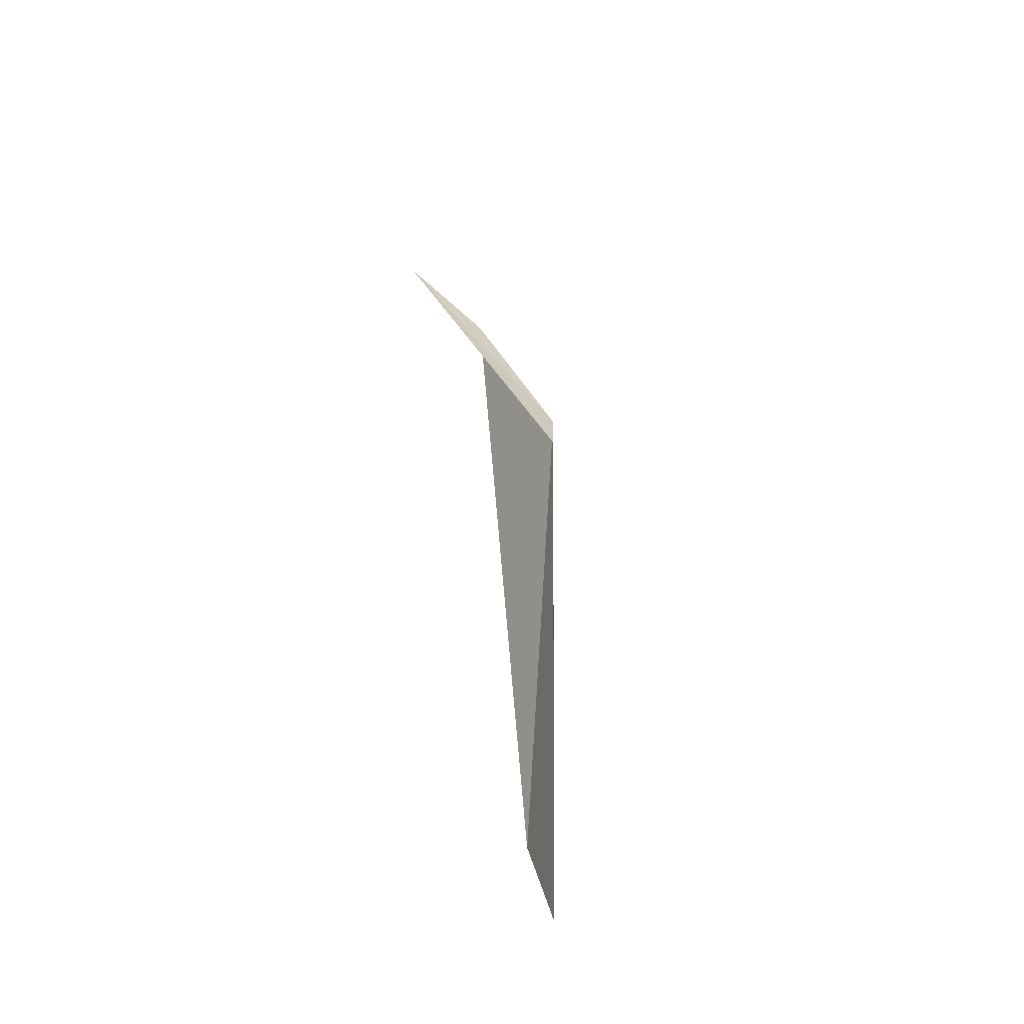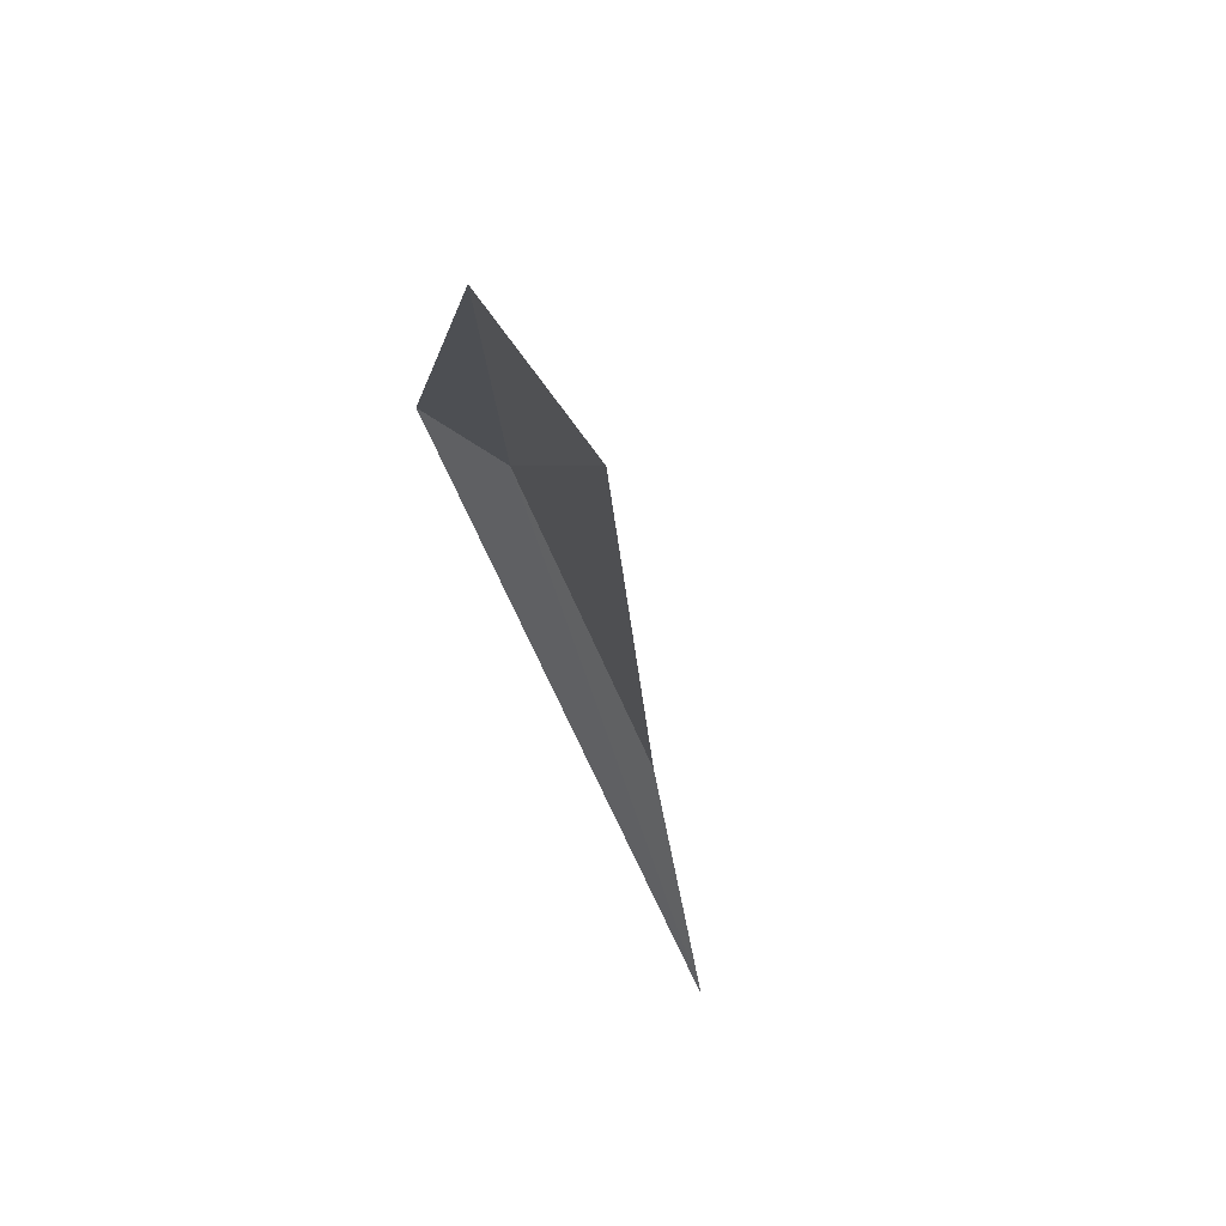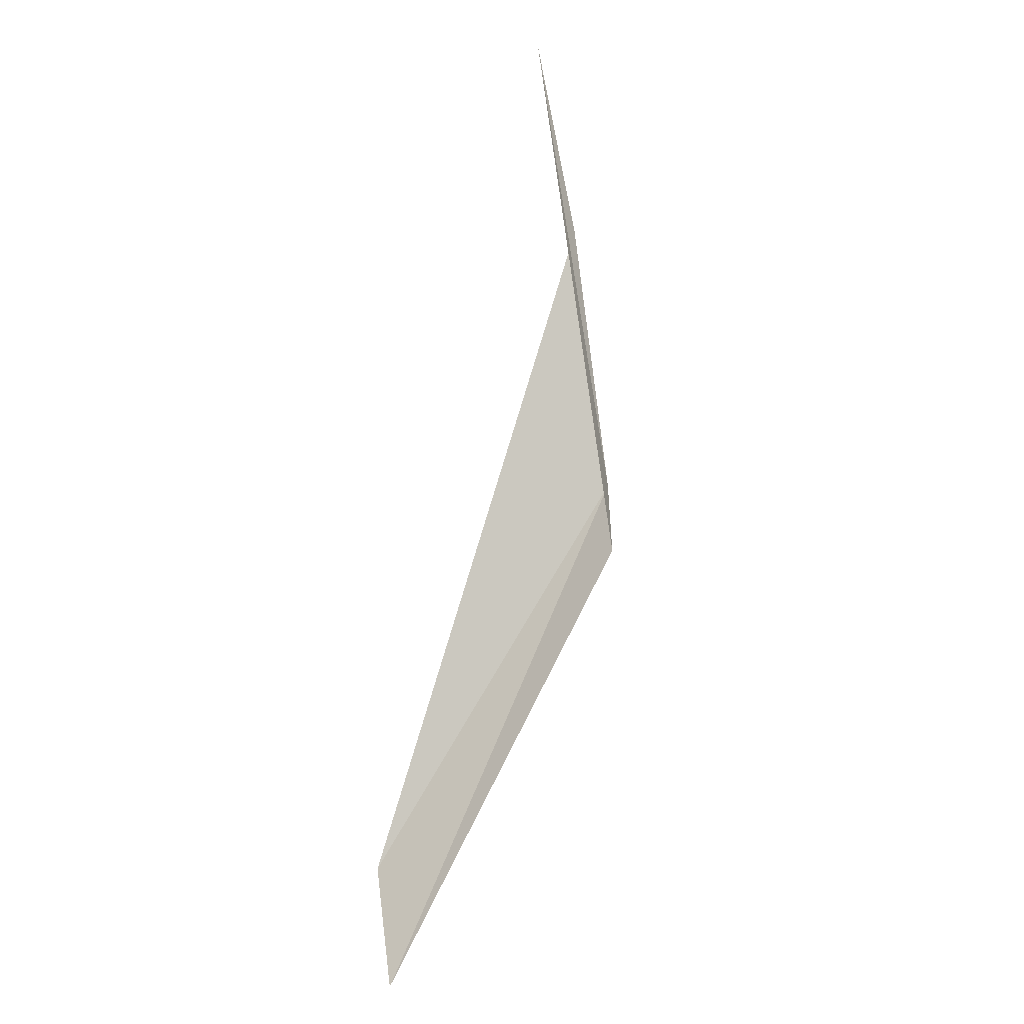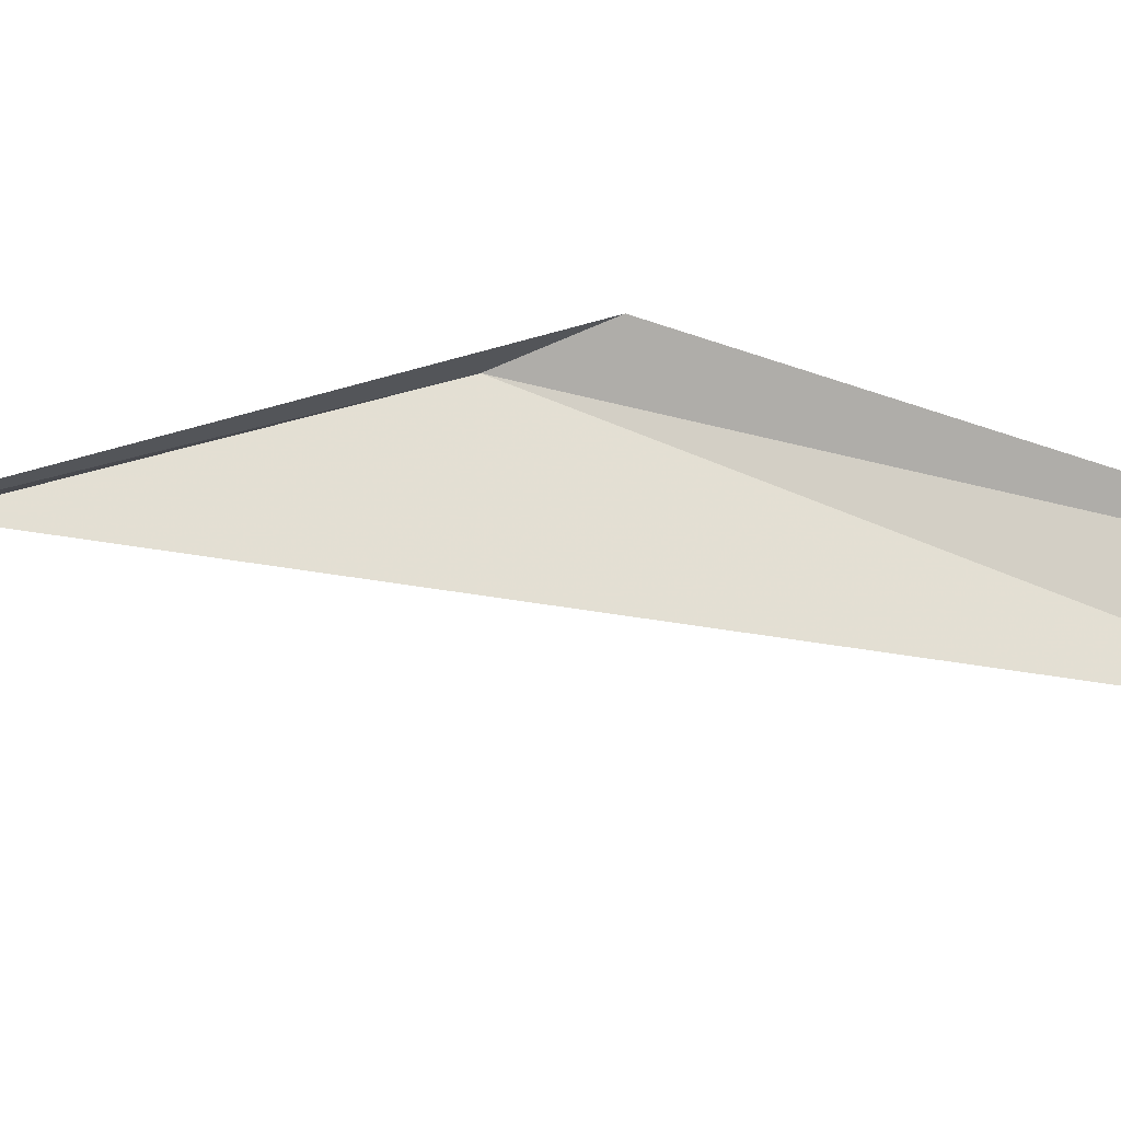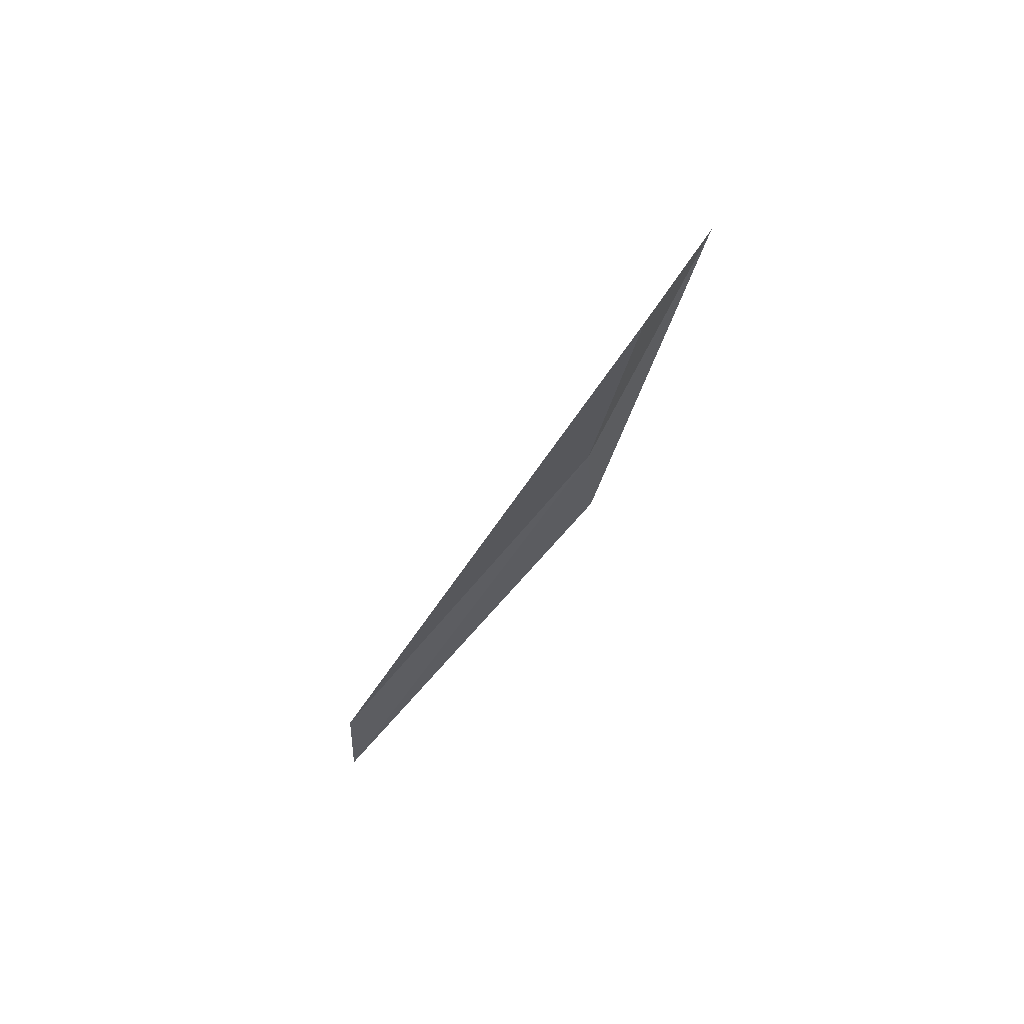
<metadata>
{"format":"obj","ext":"obj","renderer":"f3d","projection":"perspective","resolution":1024,"background":"white","views":[{"elev":-68.1,"azim":120.3,"up":"+Z"},{"elev":-19.8,"azim":-152.9,"up":"+Y"},{"elev":-26.0,"azim":70.3,"up":"+Z"},{"elev":-53.6,"azim":112.2,"up":"+Y"},{"elev":49.3,"azim":16.7,"up":"+Z"}]}
</metadata>
<code>
v -0.7467 15.63 192.7
v 9.264 5.897 228.5
v -0.3511 15.7 186.5
v -20.41 3.512 154
v -19.58 1.922 163.5
v 4.17 11.05 213.9
f 1 3 2
f 1 4 3
f 1 5 4
f 1 2 6
f 1 6 5

</code>
